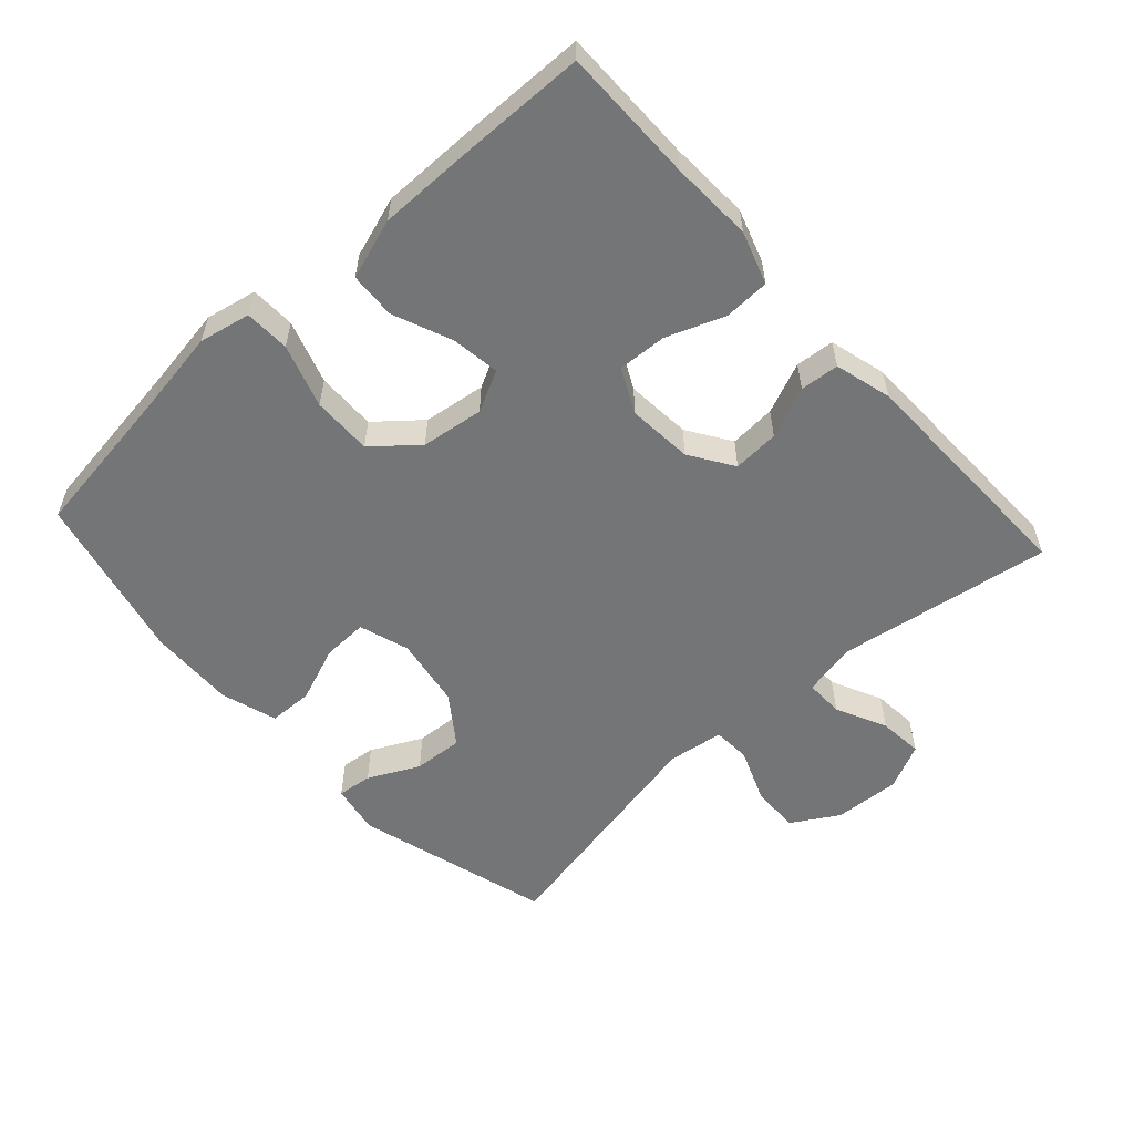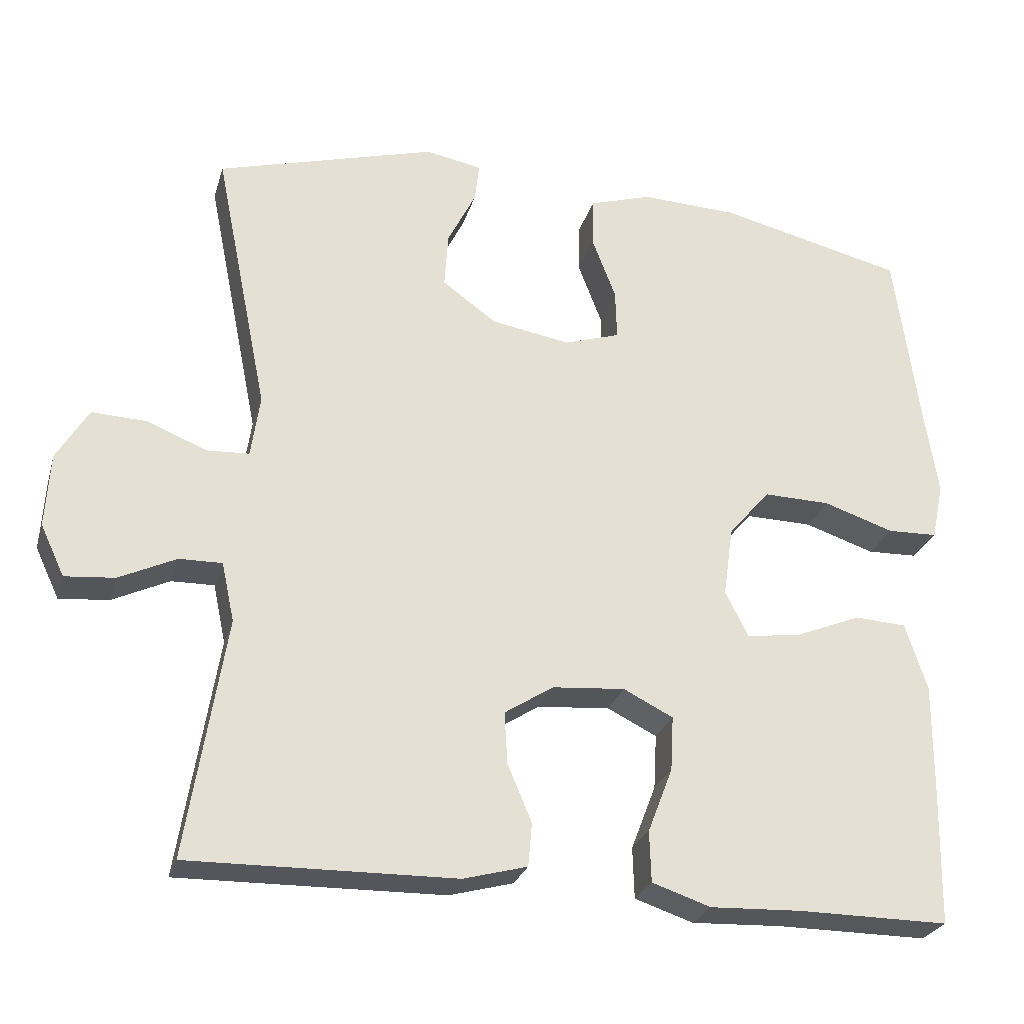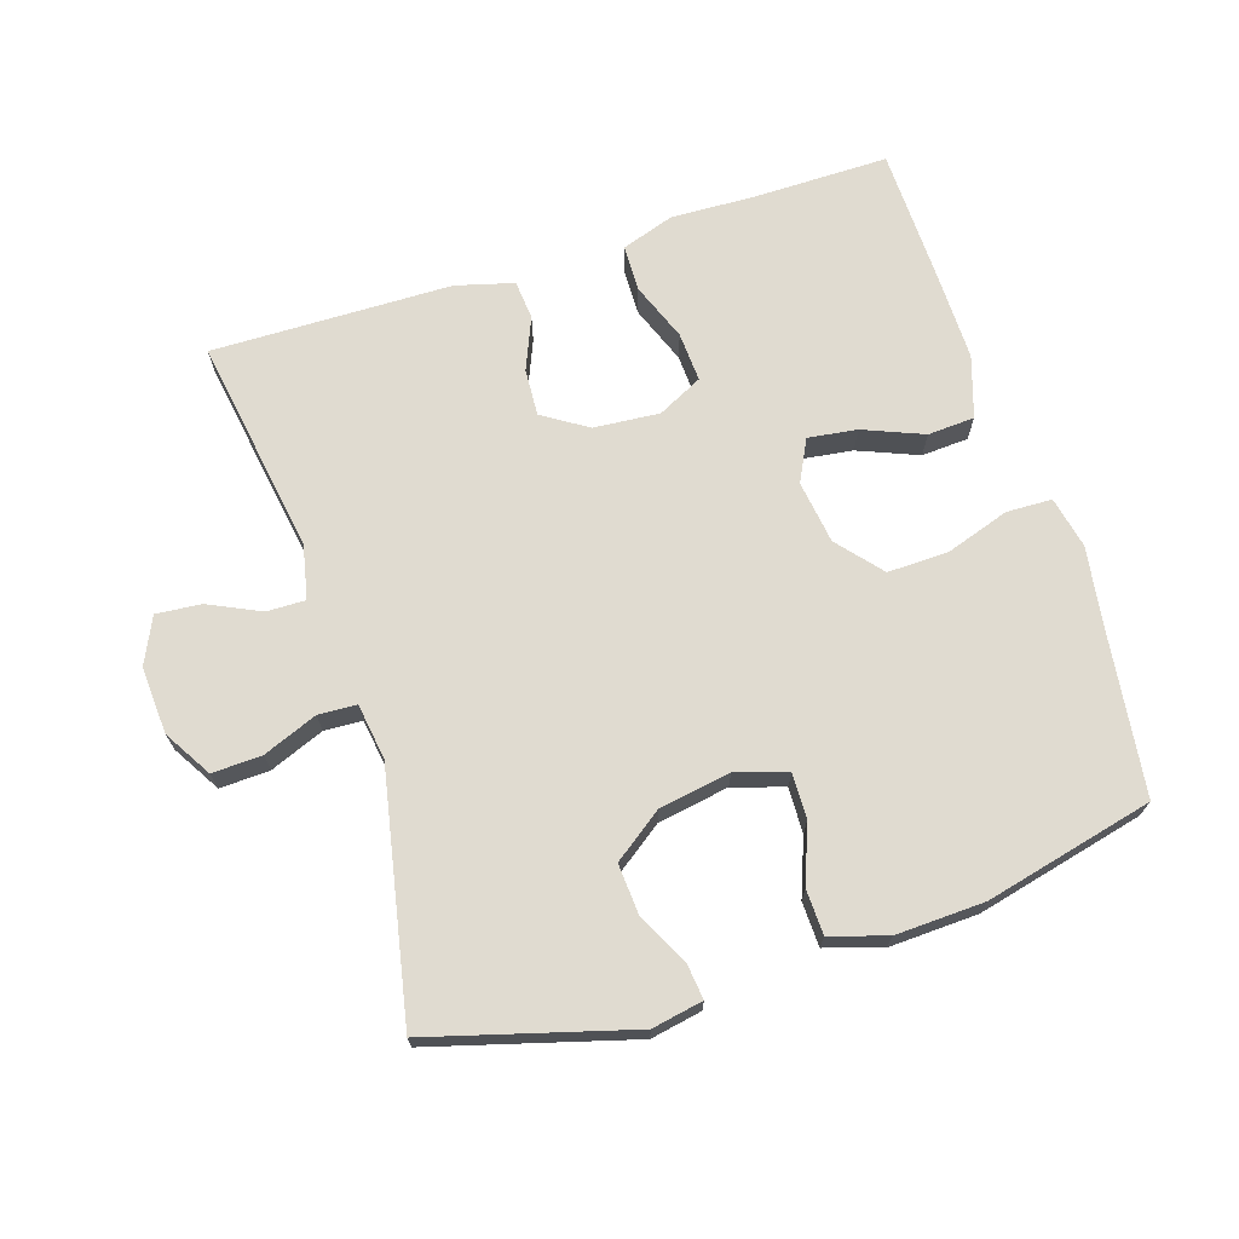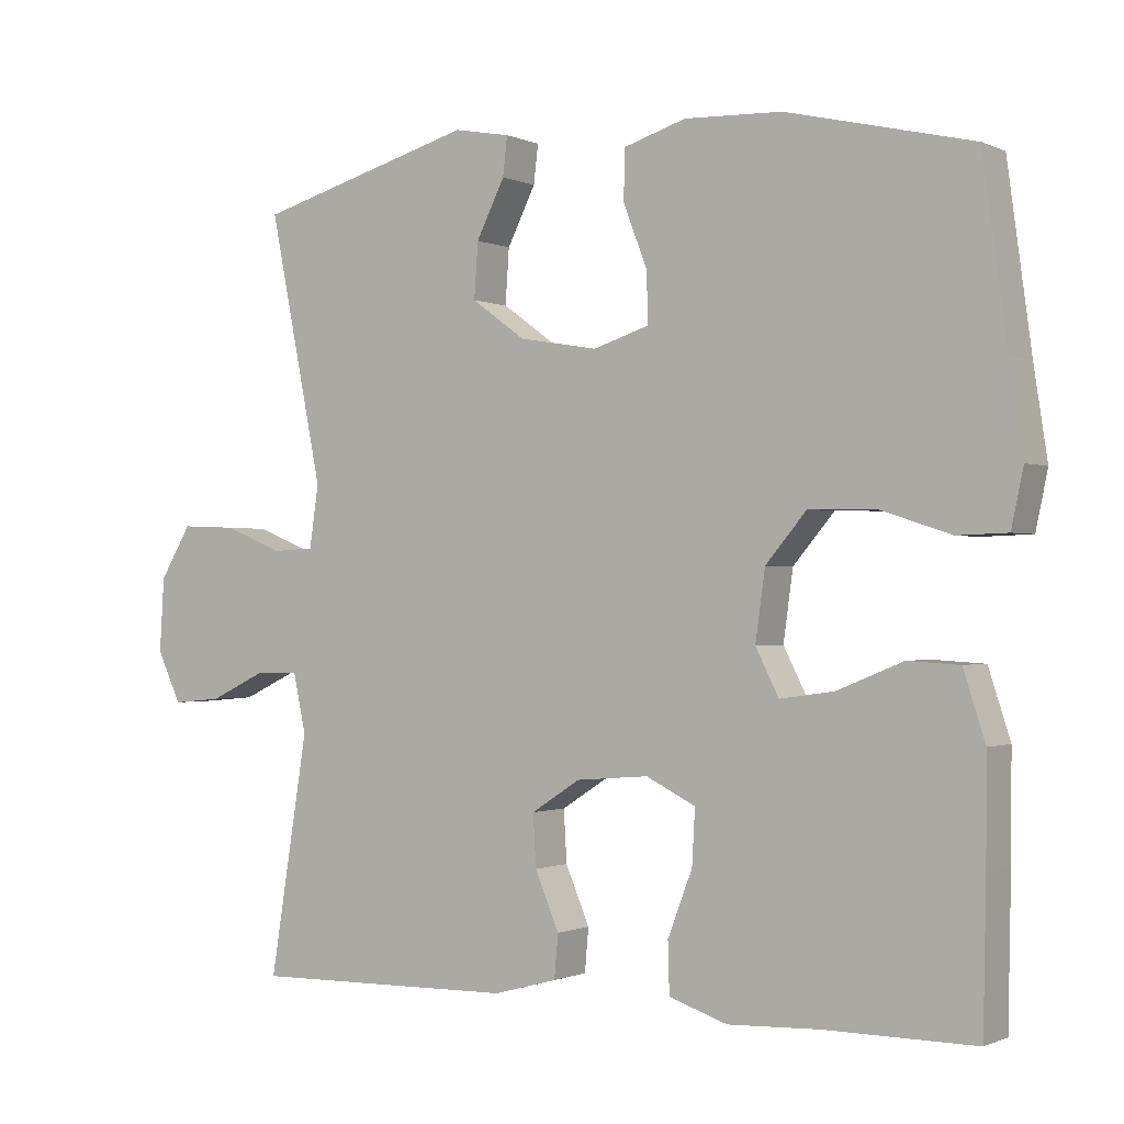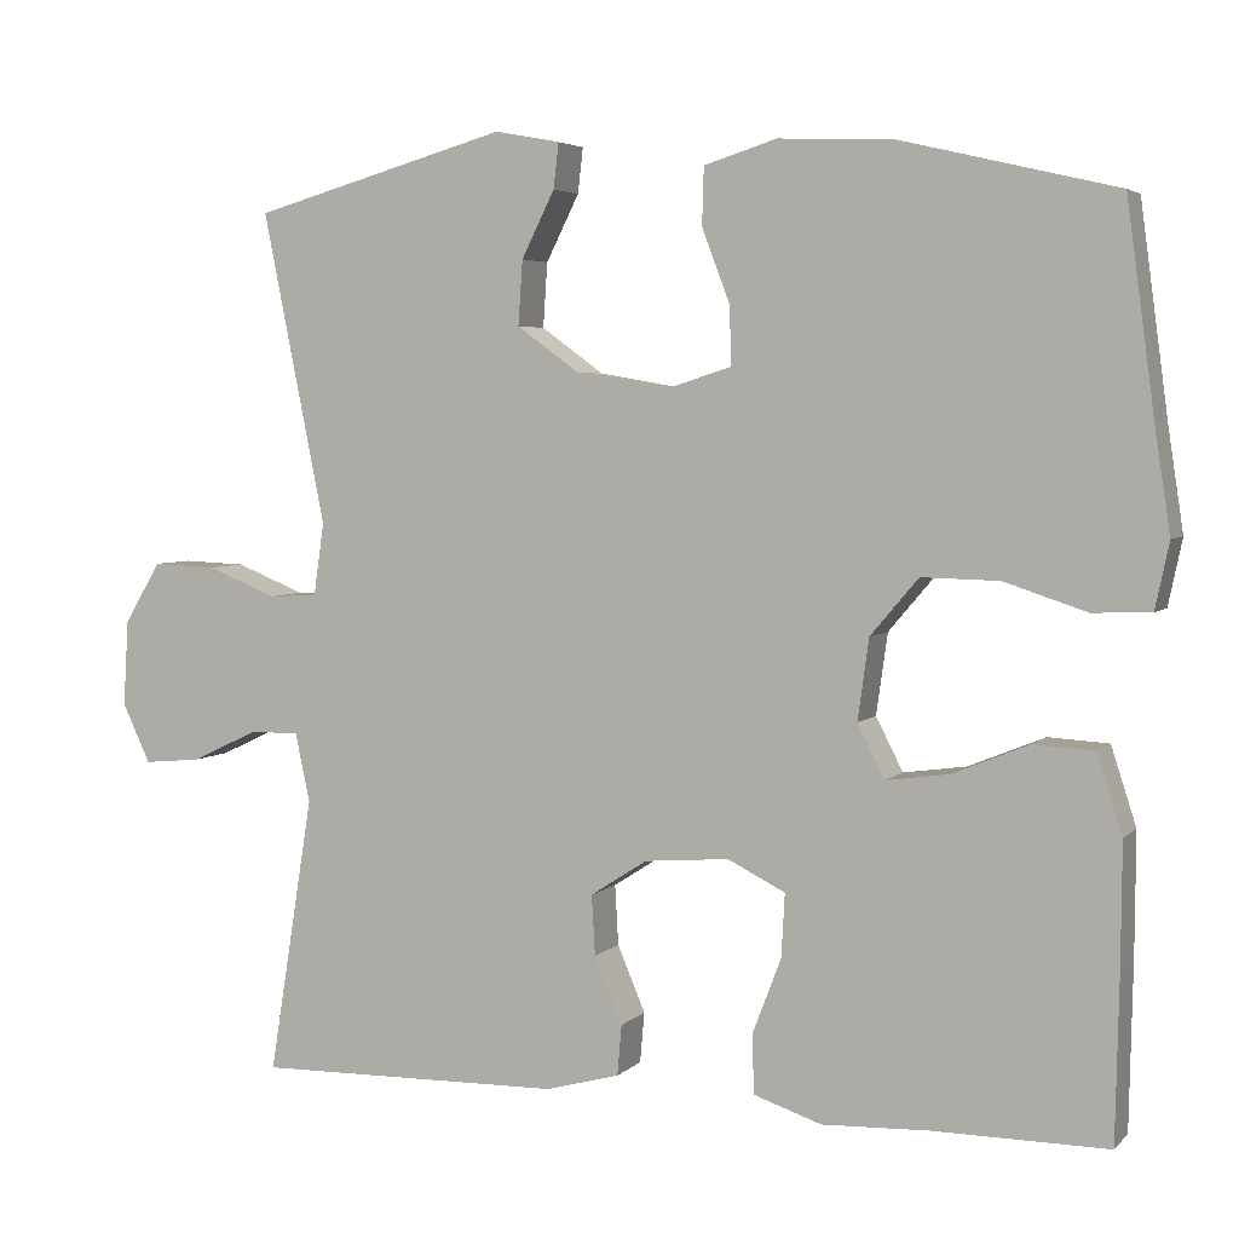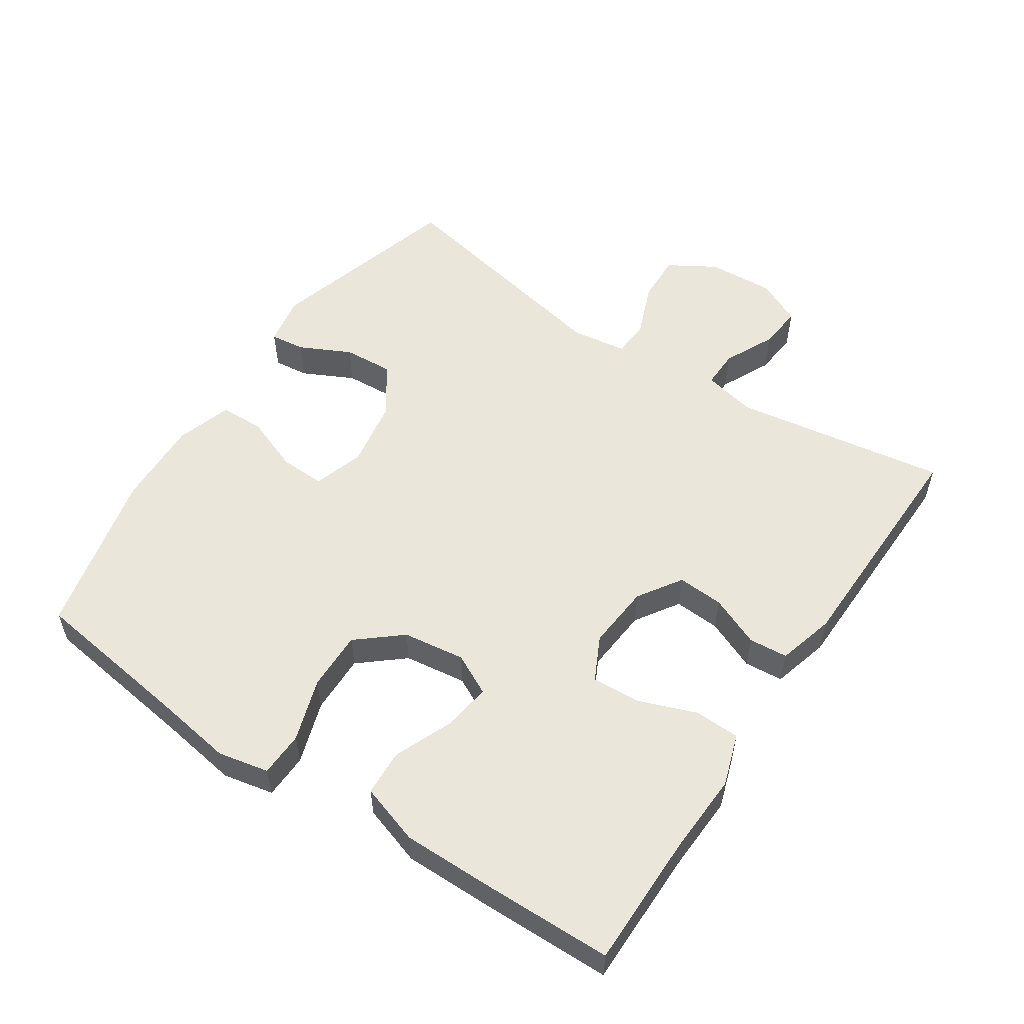
<metadata>
{"format":"obj","ext":"obj","renderer":"f3d","projection":"perspective","resolution":1024,"background":"white","views":[{"elev":-56.4,"azim":132.4,"up":"+Y"},{"elev":-26.6,"azim":-15.2,"up":"+Z"},{"elev":69.9,"azim":-17.8,"up":"+Y"},{"elev":-0.9,"azim":32.6,"up":"+Z"},{"elev":4.3,"azim":21.9,"up":"+Z"},{"elev":54.8,"azim":123.8,"up":"+Y"}]}
</metadata>
<code>
v 0.5 0.07 0.5
v 0.532 0.07 0.261
v 0.55 0.07 0.142
v 0.534 0.07 0.066
v 0.467 0.07 0.064
v 0.373 0.07 0.095
v 0.284 0.07 0.097
v 0.229 0.07 0.032
v 0.216 0.07 -0.061
v 0.247 0.07 -0.122
v 0.319 0.07 -0.112
v 0.407 0.07 -0.076
v 0.476 0.07 -0.08
v 0.505 0.07 -0.17
v 0.504 0.07 -0.309
v 0.5 0.07 -0.5
v 0.299 0.07 -0.499
v 0.178 0.07 -0.504
v 0.1 0.07 -0.478
v 0.098 0.07 -0.41
v 0.131 0.07 -0.324
v 0.135 0.07 -0.251
v 0.069 0.07 -0.218
v -0.028 0.07 -0.226
v -0.093 0.07 -0.268
v -0.089 0.07 -0.337
v -0.057 0.07 -0.413
v -0.062 0.07 -0.471
v -0.147 0.07 -0.494
v -0.5 0.07 -0.5
v -0.449 0.07 -0.181
v -0.466 0.07 -0.102
v -0.523 0.07 -0.103
v -0.599 0.07 -0.139
v -0.665 0.07 -0.145
v -0.697 0.07 -0.077
v -0.691 0.07 0.022
v -0.649 0.07 0.092
v -0.576 0.07 0.089
v -0.496 0.07 0.057
v -0.44 0.07 0.06
v -0.428 0.07 0.143
v -0.5 0.07 0.5
v -0.207 0.07 0.583
v -0.132 0.07 0.569
v -0.138 0.07 0.517
v -0.176 0.07 0.441
v -0.181 0.07 0.367
v -0.109 0.07 0.315
v -0.004 0.07 0.297
v 0.071 0.07 0.321
v 0.069 0.07 0.388
v 0.037 0.07 0.472
v 0.039 0.07 0.538
v 0.122 0.07 0.564
v 0.252 0.07 0.559
v 0.5 0 0.5
v 0.532 0 0.261
v 0.55 0 0.142
v 0.534 0 0.066
v 0.467 0 0.064
v 0.373 0 0.095
v 0.284 0 0.097
v 0.229 0 0.032
v 0.216 0 -0.061
v 0.247 0 -0.122
v 0.319 0 -0.112
v 0.407 0 -0.076
v 0.476 0 -0.08
v 0.505 0 -0.17
v 0.504 0 -0.309
v 0.5 0 -0.5
v 0.299 0 -0.499
v 0.178 0 -0.504
v 0.1 0 -0.478
v 0.098 0 -0.41
v 0.131 0 -0.324
v 0.135 0 -0.251
v 0.069 0 -0.218
v -0.028 0 -0.226
v -0.093 0 -0.268
v -0.089 0 -0.337
v -0.057 0 -0.413
v -0.062 0 -0.471
v -0.147 0 -0.494
v -0.5 0 -0.5
v -0.449 0 -0.181
v -0.466 0 -0.102
v -0.523 0 -0.103
v -0.599 0 -0.139
v -0.665 0 -0.145
v -0.697 0 -0.077
v -0.691 0 0.022
v -0.649 0 0.092
v -0.576 0 0.089
v -0.496 0 0.057
v -0.44 0 0.06
v -0.428 0 0.143
v -0.5 0 0.5
v -0.207 0 0.583
v -0.132 0 0.569
v -0.138 0 0.517
v -0.176 0 0.441
v -0.181 0 0.367
v -0.109 0 0.315
v -0.004 0 0.297
v 0.071 0 0.321
v 0.069 0 0.388
v 0.037 0 0.472
v 0.039 0 0.538
v 0.122 0 0.564
v 0.252 0 0.559
f 56 1 2
f 55 56 2
f 54 55 2
f 53 54 2
f 52 53 2
f 4 5 6
f 3 4 6
f 2 3 6
f 52 2 6
f 51 52 6
f 50 51 6 7
f 49 50 7 8
f 48 49 8 9
f 45 46 47
f 44 45 47
f 43 44 47
f 42 43 47
f 41 42 47 48
f 38 39 40
f 37 38 40
f 36 37 40
f 35 36 40
f 34 35 40
f 33 34 40
f 32 33 40 41
f 48 9 10
f 41 48 10
f 32 41 10
f 31 32 10
f 29 30 31
f 28 29 31
f 27 28 31
f 26 27 31
f 19 20 21
f 18 19 21
f 17 18 21
f 17 21 22
f 16 17 22
f 15 16 22
f 14 15 22
f 13 14 22
f 12 13 22
f 11 12 22
f 10 11 22 23
f 25 26 31
f 24 25 31
f 10 23 24 31
f 58 57 112
f 58 112 111
f 58 111 110
f 58 110 109
f 58 109 108
f 62 61 60
f 62 60 59
f 62 59 58
f 62 58 108
f 62 108 107
f 63 62 107 106
f 64 63 106 105
f 65 64 105 104
f 103 102 101
f 103 101 100
f 103 100 99
f 103 99 98
f 104 103 98 97
f 96 95 94
f 96 94 93
f 96 93 92
f 96 92 91
f 96 91 90
f 96 90 89
f 97 96 89 88
f 66 65 104
f 66 104 97
f 66 97 88
f 66 88 87
f 87 86 85
f 87 85 84
f 87 84 83
f 87 83 82
f 77 76 75
f 77 75 74
f 77 74 73
f 78 77 73
f 78 73 72
f 78 72 71
f 78 71 70
f 78 70 69
f 78 69 68
f 78 68 67
f 79 78 67 66
f 87 82 81
f 87 81 80
f 87 80 79 66
f 1 57 58 2
f 2 58 59 3
f 3 59 60 4
f 4 60 61 5
f 5 61 62 6
f 6 62 63 7
f 7 63 64 8
f 8 64 65 9
f 9 65 66 10
f 10 66 67 11
f 11 67 68 12
f 12 68 69 13
f 13 69 70 14
f 14 70 71 15
f 15 71 72 16
f 16 72 73 17
f 17 73 74 18
f 18 74 75 19
f 19 75 76 20
f 20 76 77 21
f 21 77 78 22
f 22 78 79 23
f 23 79 80 24
f 24 80 81 25
f 25 81 82 26
f 26 82 83 27
f 27 83 84 28
f 28 84 85 29
f 29 85 86 30
f 30 86 87 31
f 31 87 88 32
f 32 88 89 33
f 33 89 90 34
f 34 90 91 35
f 35 91 92 36
f 36 92 93 37
f 37 93 94 38
f 38 94 95 39
f 39 95 96 40
f 40 96 97 41
f 41 97 98 42
f 42 98 99 43
f 43 99 100 44
f 44 100 101 45
f 45 101 102 46
f 46 102 103 47
f 47 103 104 48
f 48 104 105 49
f 49 105 106 50
f 50 106 107 51
f 51 107 108 52
f 52 108 109 53
f 53 109 110 54
f 54 110 111 55
f 55 111 112 56
f 56 112 57 1

</code>
